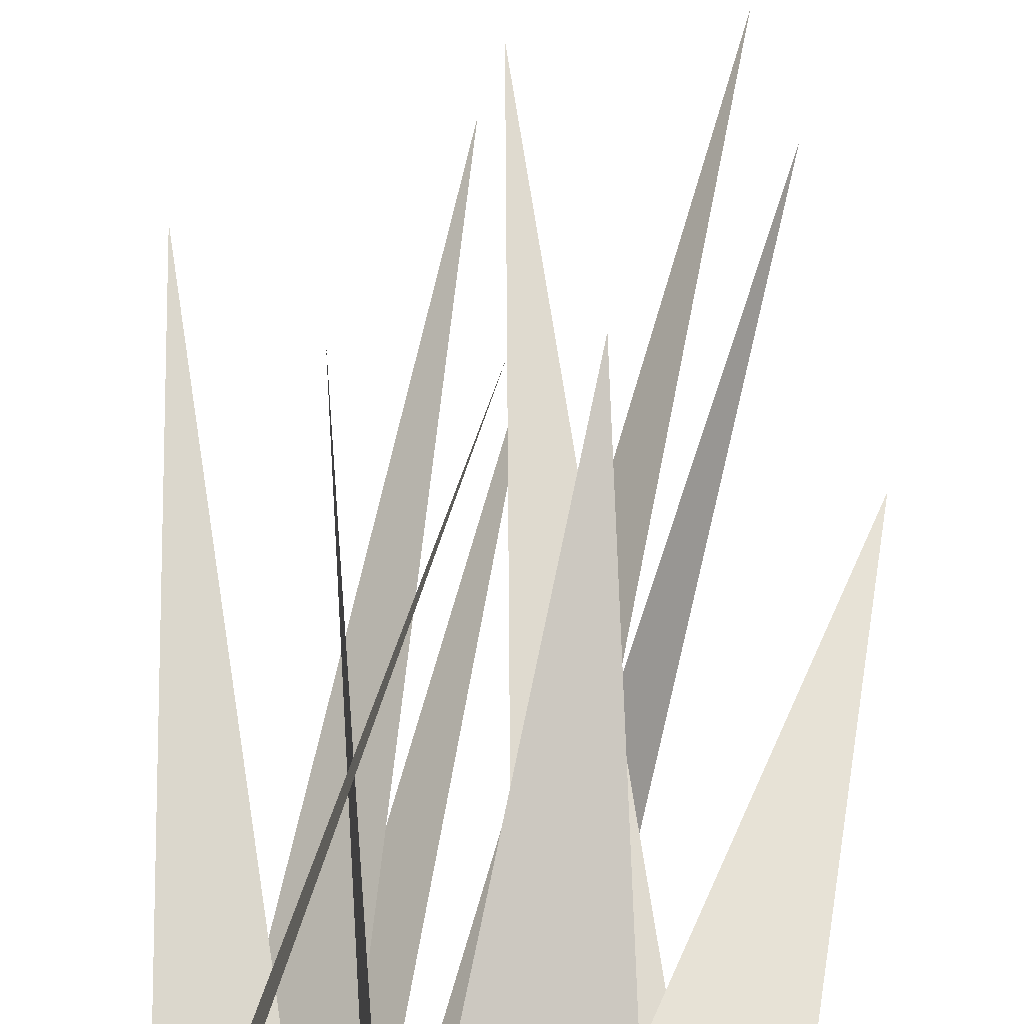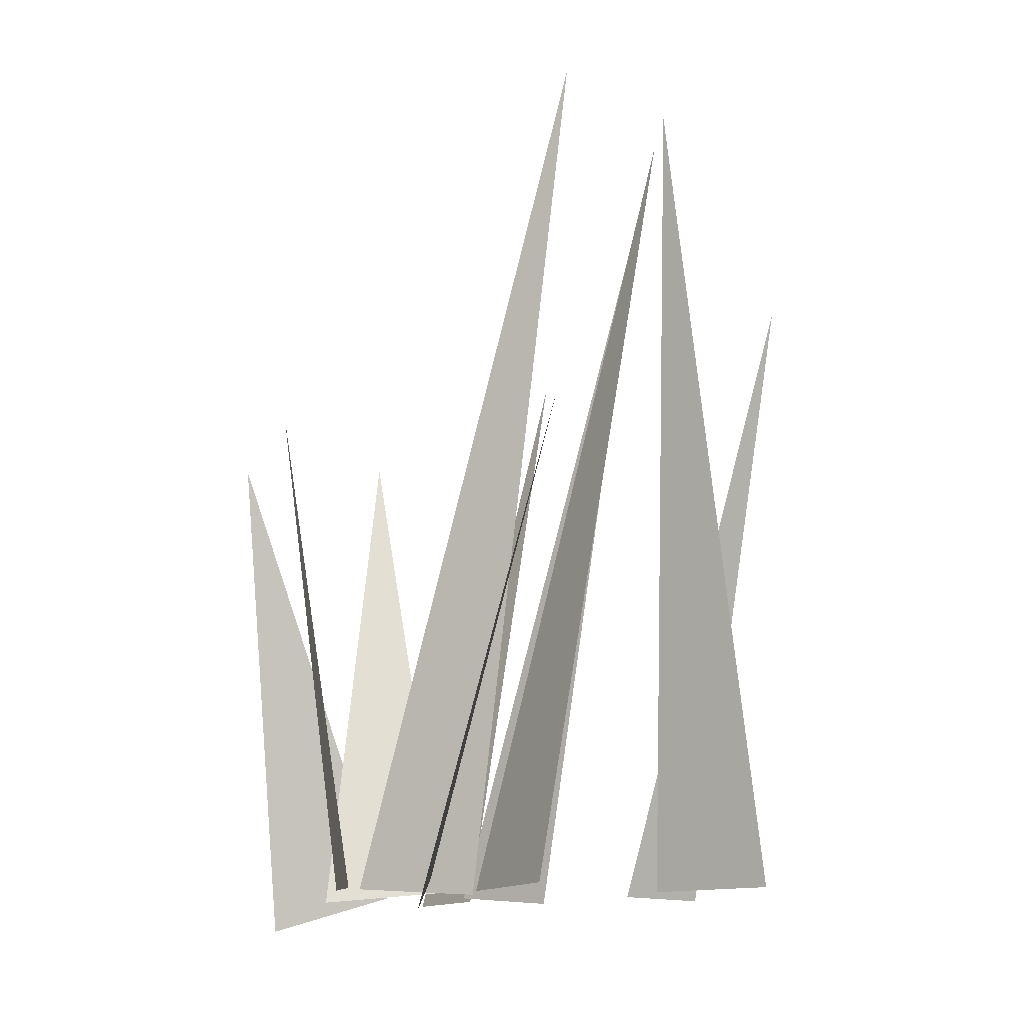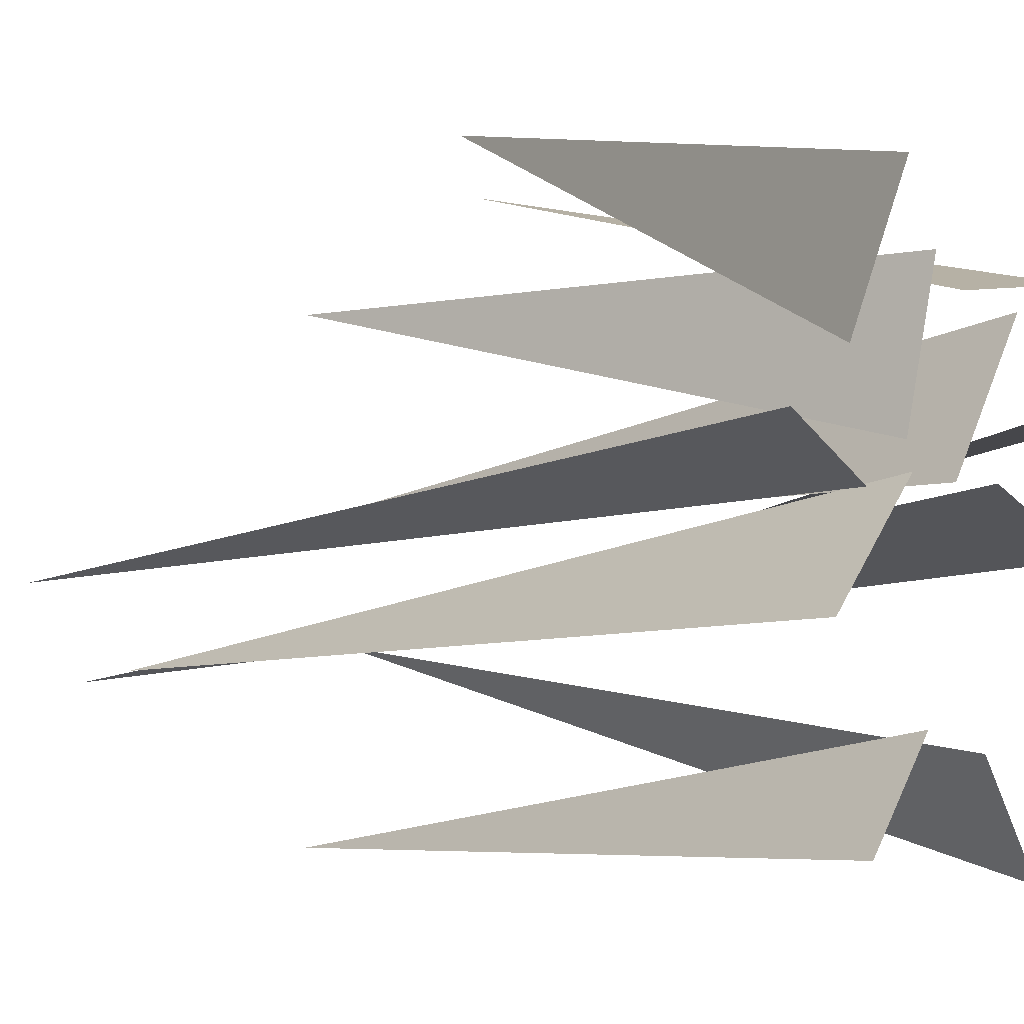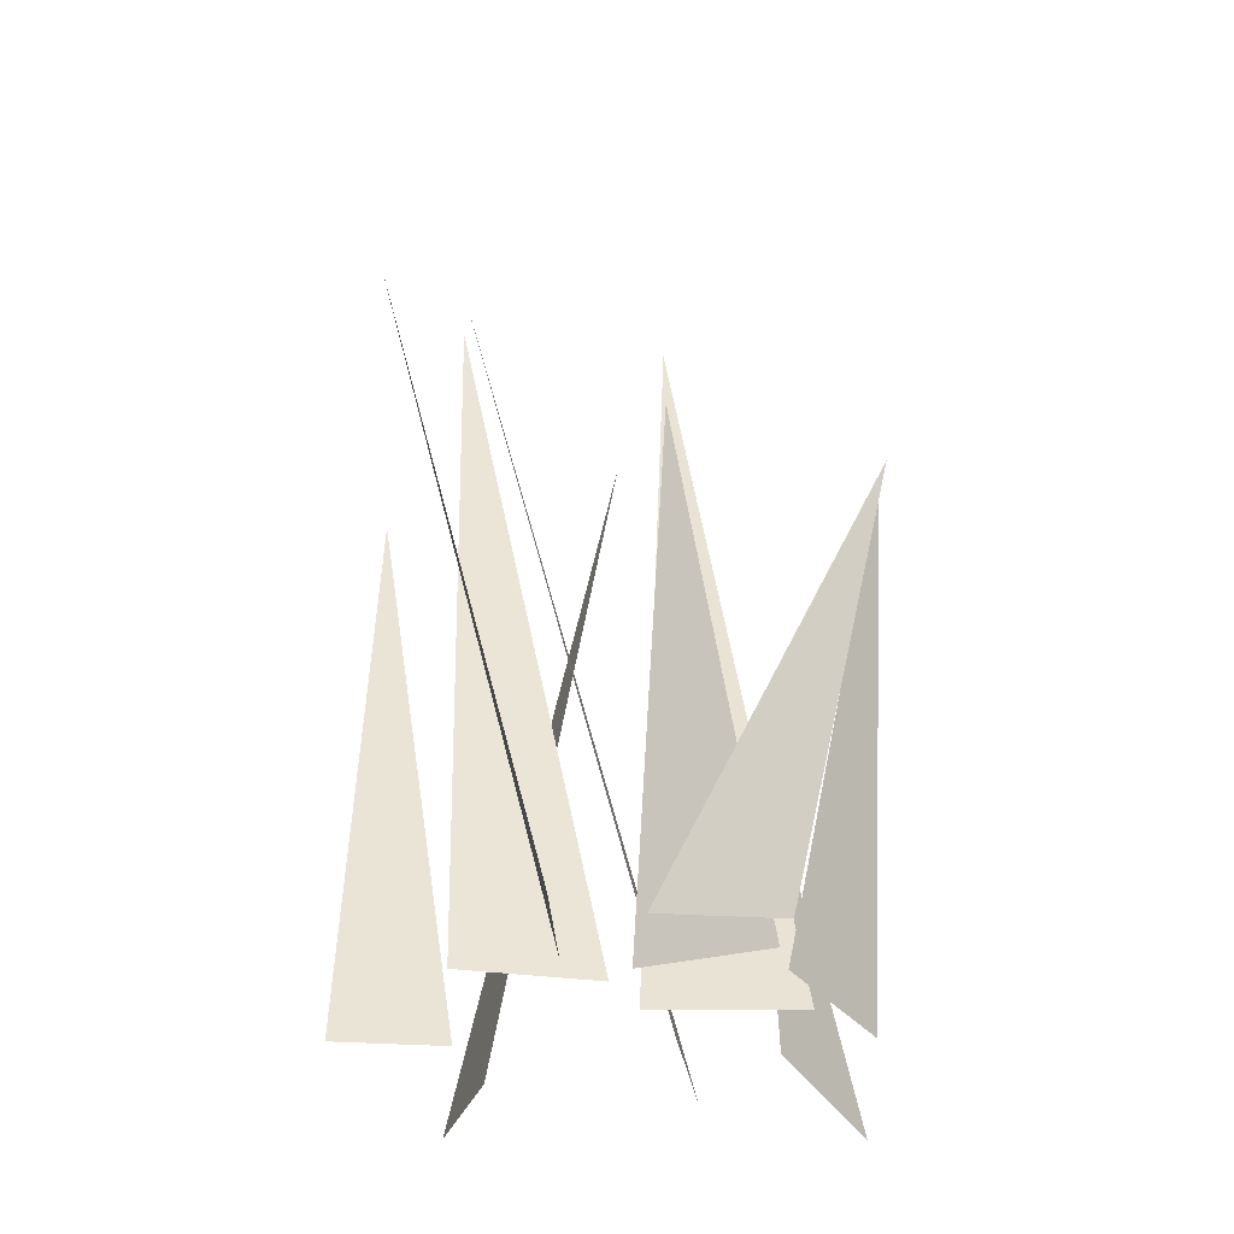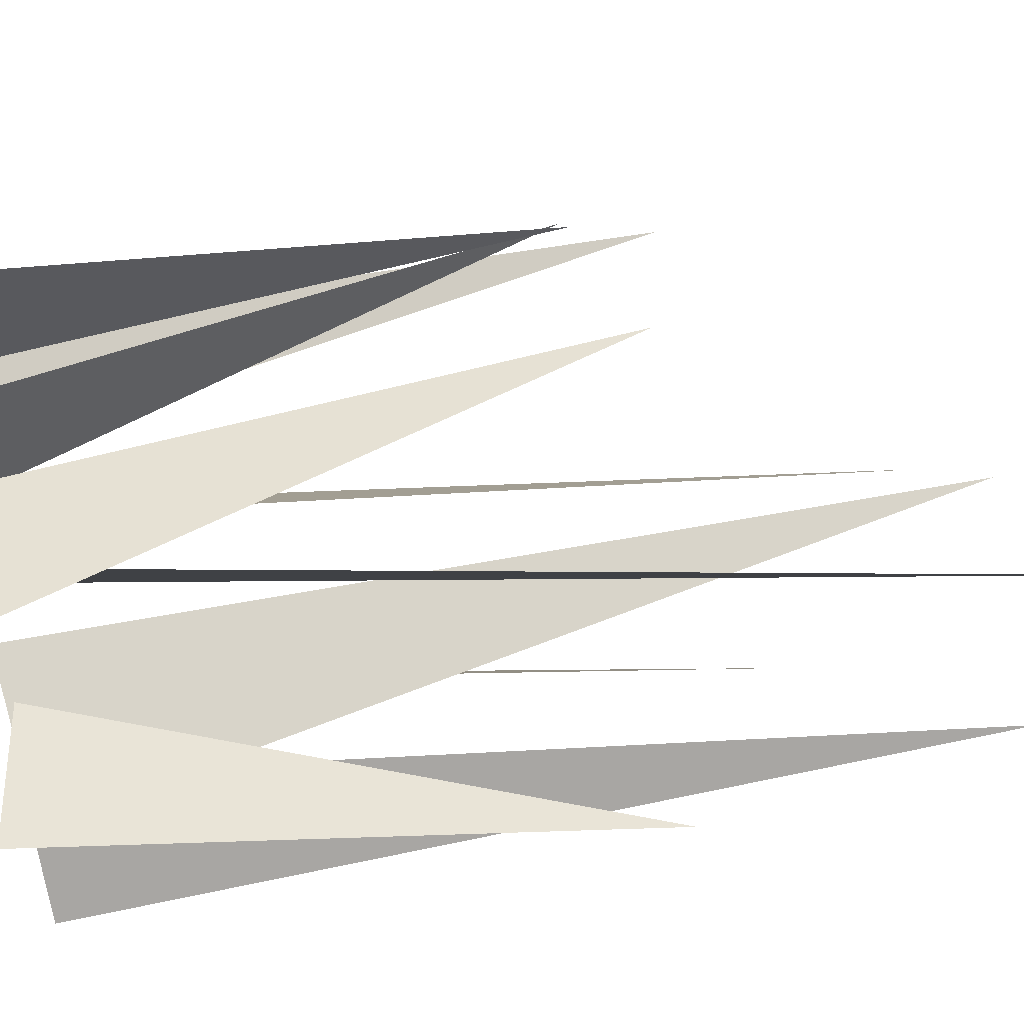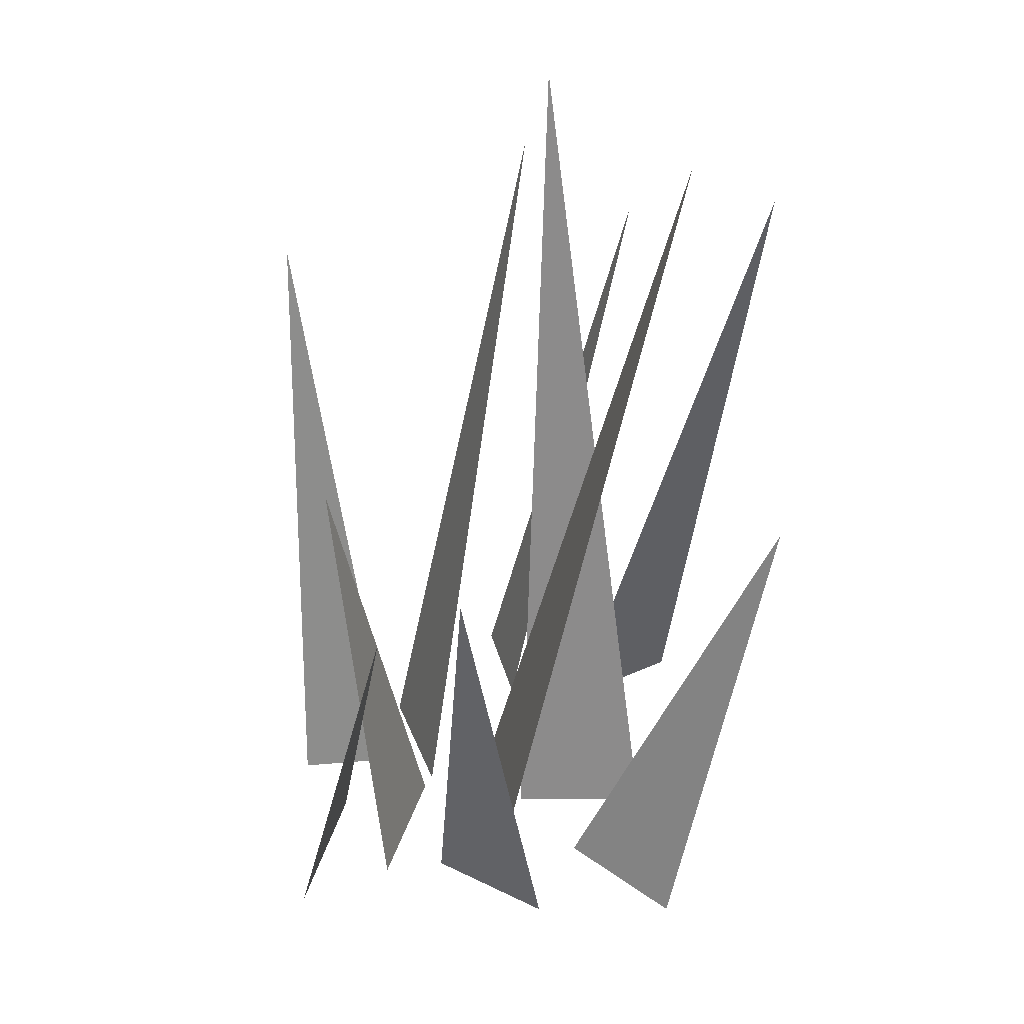
<metadata>
{"format":"obj","ext":"obj","renderer":"f3d","projection":"perspective","resolution":1024,"background":"white","views":[{"elev":78.5,"azim":4.1,"up":"+Z"},{"elev":-14.0,"azim":89.2,"up":"+Y"},{"elev":4.3,"azim":-50.9,"up":"+Z"},{"elev":-33.9,"azim":-54.6,"up":"+Y"},{"elev":50.7,"azim":71.9,"up":"+Z"},{"elev":40.0,"azim":25.6,"up":"+Y"}]}
</metadata>
<code>
g Grass_c_TwoS_05
v -0.005122 0.2986 0.2036
v -0.1102 -0.02567 0.09417
v -0.1028 -0.05217 0.1817
v -0.01863 -0.02879 0.025
v 0.03918 -0.02879 0.1075
v 0.1181 0.5845 -0.04509
v -0.1014 0.326 0.1048
v -0.05758 -0.02458 0.04737
v -0.04638 -0.033 0.1381
v -0.09089 -0.02879 -0.1512
v -0.04208 -0.02879 -0.09418
v 0.005513 0.4283 -0.213
v 0.06572 -0.02879 -0.1875
v 0.01249 -0.02879 -0.1128
v 0.1566 0.5299 -0.1152
v 0.2111 0.2986 -0.03228
v 0.0868 -0.02567 0.05474
v 0.1745 -0.05217 0.06092
v 0.02185 -0.02879 0.02225
v 0.1122 -0.02879 -0.02224
v -0.02645 0.5845 -0.1236
v 0.0444 0.326 0.1705
v -0.005611 -0.02458 0.1185
v 0.08573 -0.033 0.1213
v -0.1634 -0.02879 0.06663
v -0.09951 -0.02879 0.02715
v -0.2097 0.4283 -0.0381
v -0.1247 -0.02879 -0.03203
v -0.05897 -0.02879 0.03203
v -0.03932 0.5299 -0.1108
v -0.005027 0.2985 0.2036
v -0.1101 -0.02569 0.09415
v -0.1027 -0.05219 0.1817
v -0.01855 -0.02882 0.02494
v 0.03927 -0.02882 0.1074
v 0.1182 0.5845 -0.04514
v -0.1013 0.326 0.1048
v -0.05748 -0.02456 0.04736
v -0.04628 -0.03299 0.1381
v -0.09081 -0.02882 -0.1513
v -0.042 -0.02882 -0.09424
v 0.005587 0.4283 -0.2131
v 0.0658 -0.02881 -0.1875
v 0.01257 -0.02881 -0.1127
v 0.1567 0.5299 -0.1152
v 0.2111 0.2985 -0.03238
v 0.0868 -0.02569 0.05465
v 0.1745 -0.05219 0.06082
v 0.02181 -0.02882 0.02216
v 0.1122 -0.02882 -0.02233
v -0.0265 0.5845 -0.1237
v 0.0444 0.326 0.1704
v -0.005606 -0.02456 0.1184
v 0.08574 -0.03299 0.1212
v -0.1634 -0.02882 0.06655
v -0.09956 -0.02882 0.02706
v -0.2097 0.4283 -0.03818
v -0.1246 -0.02881 -0.0321
v -0.0589 -0.02881 0.03196
v -0.03925 0.5299 -0.1109
f 1 2 3
f 11 12 10
f 7 8 9
f 14 15 13
f 20 21 19
f 16 17 18
f 26 27 25
f 22 23 24
f 29 30 28
f 5 6 4
f 31 33 32
f 41 40 42
f 37 39 38
f 44 43 45
f 50 49 51
f 46 48 47
f 56 55 57
f 52 54 53
f 59 58 60
f 35 34 36

</code>
